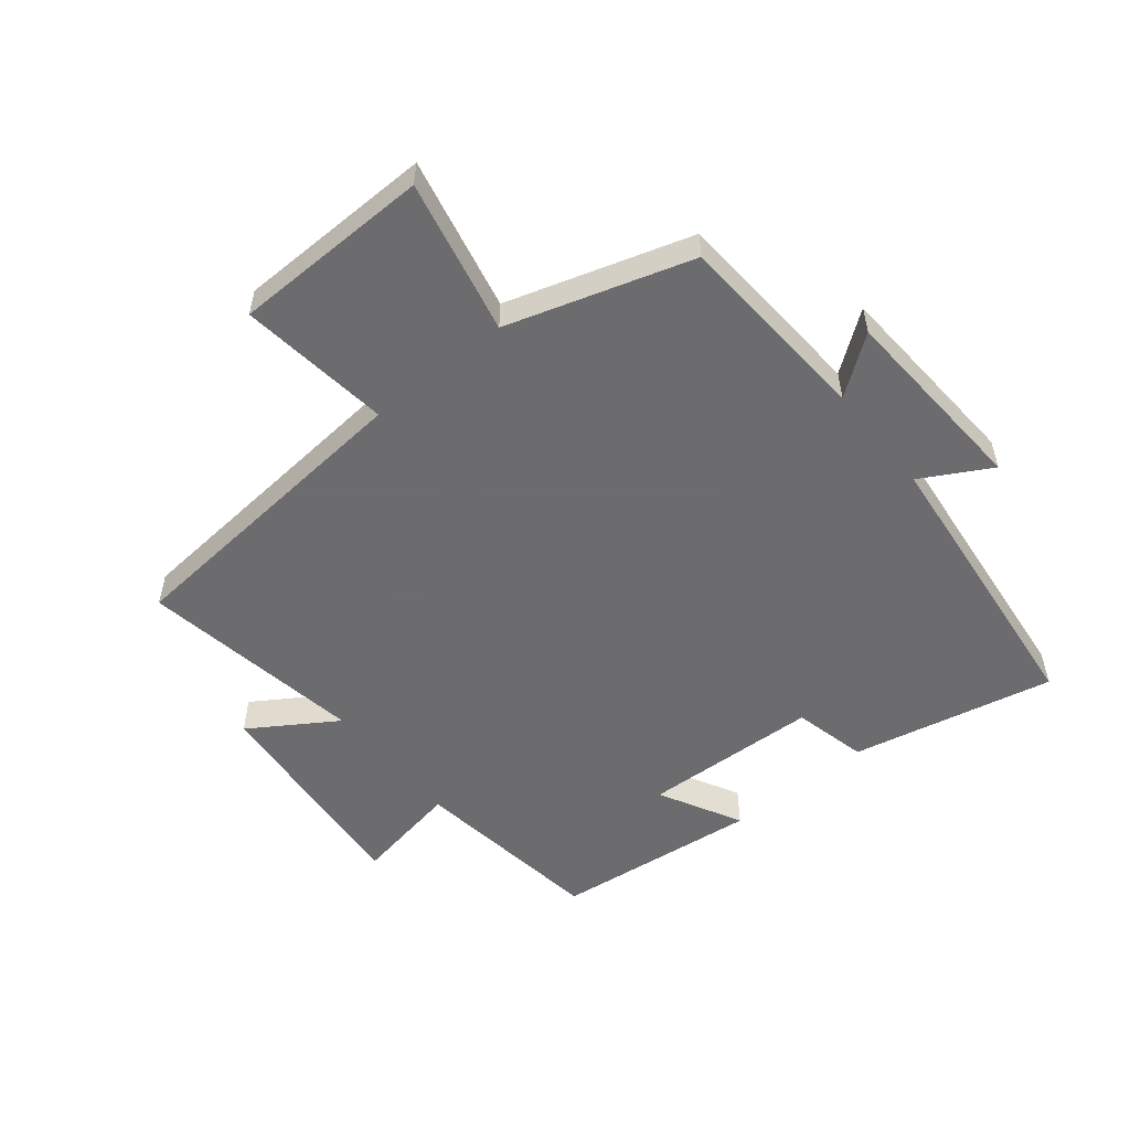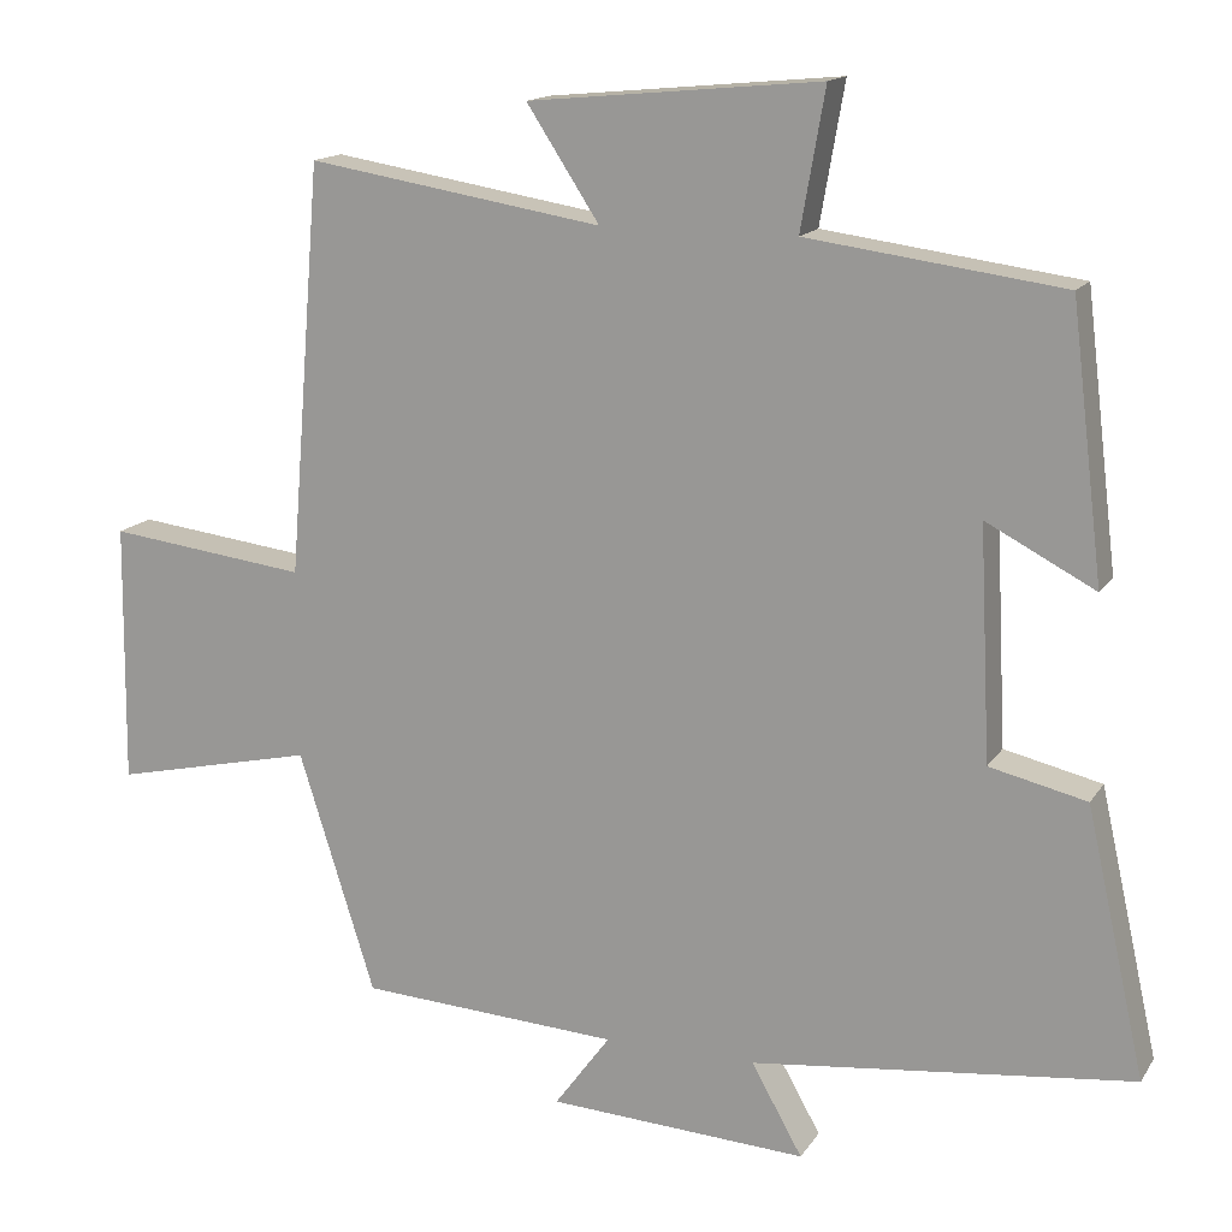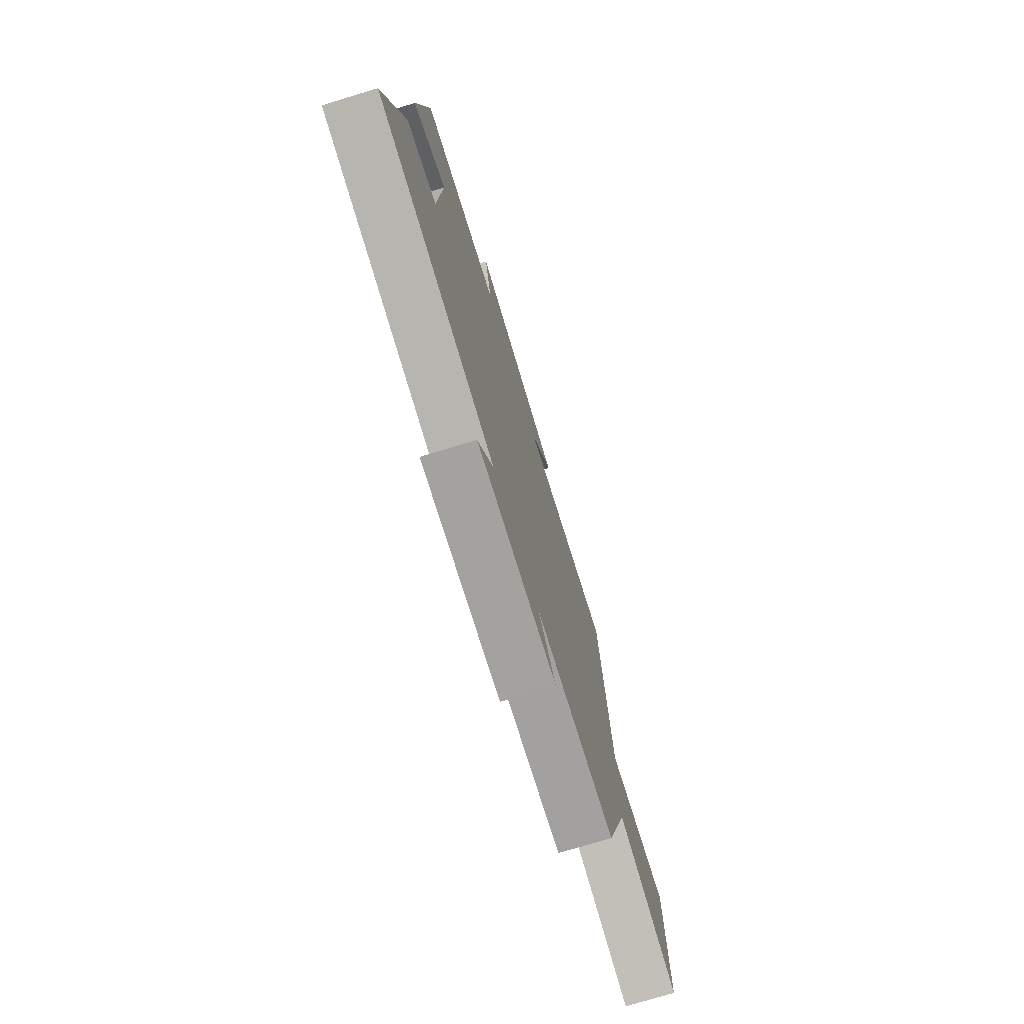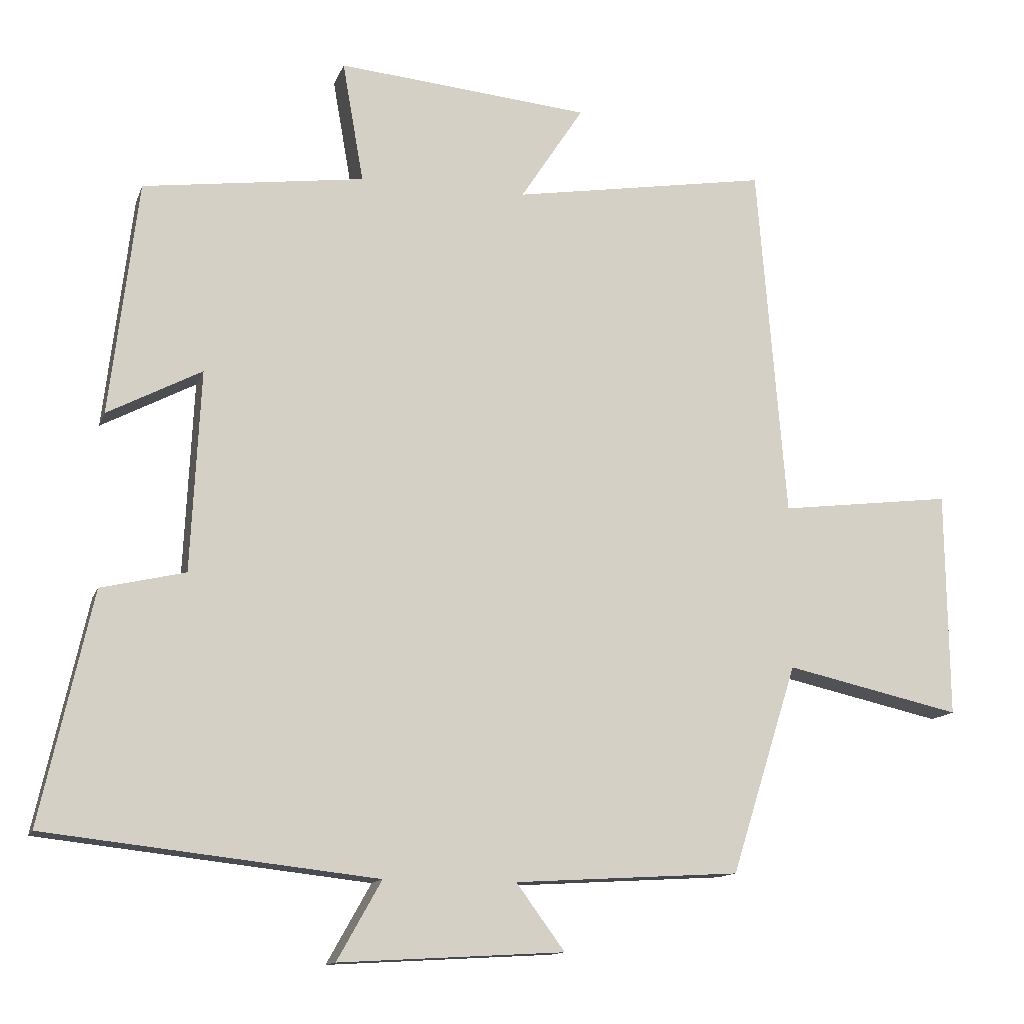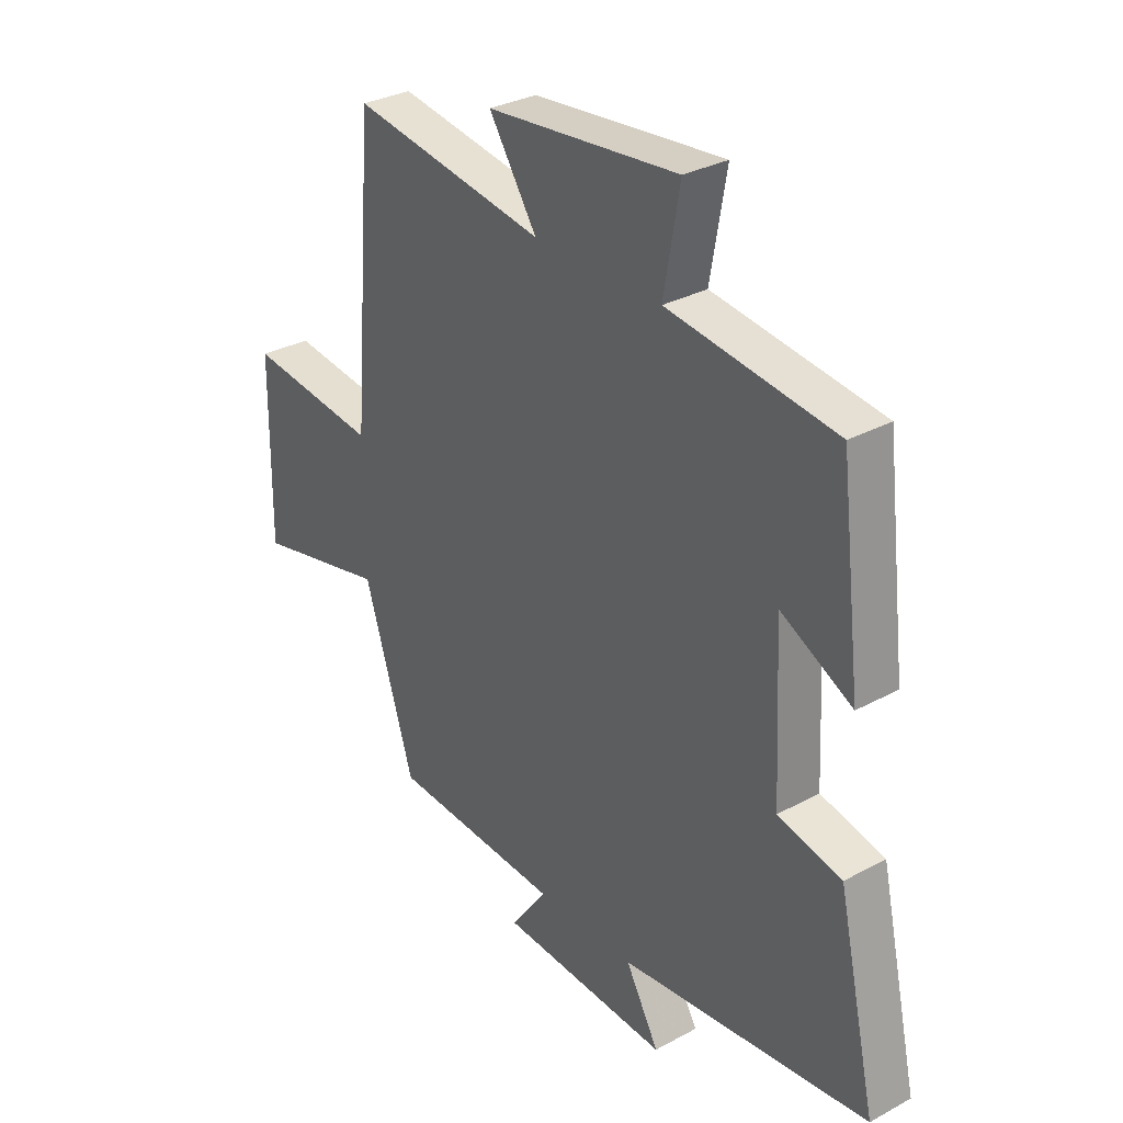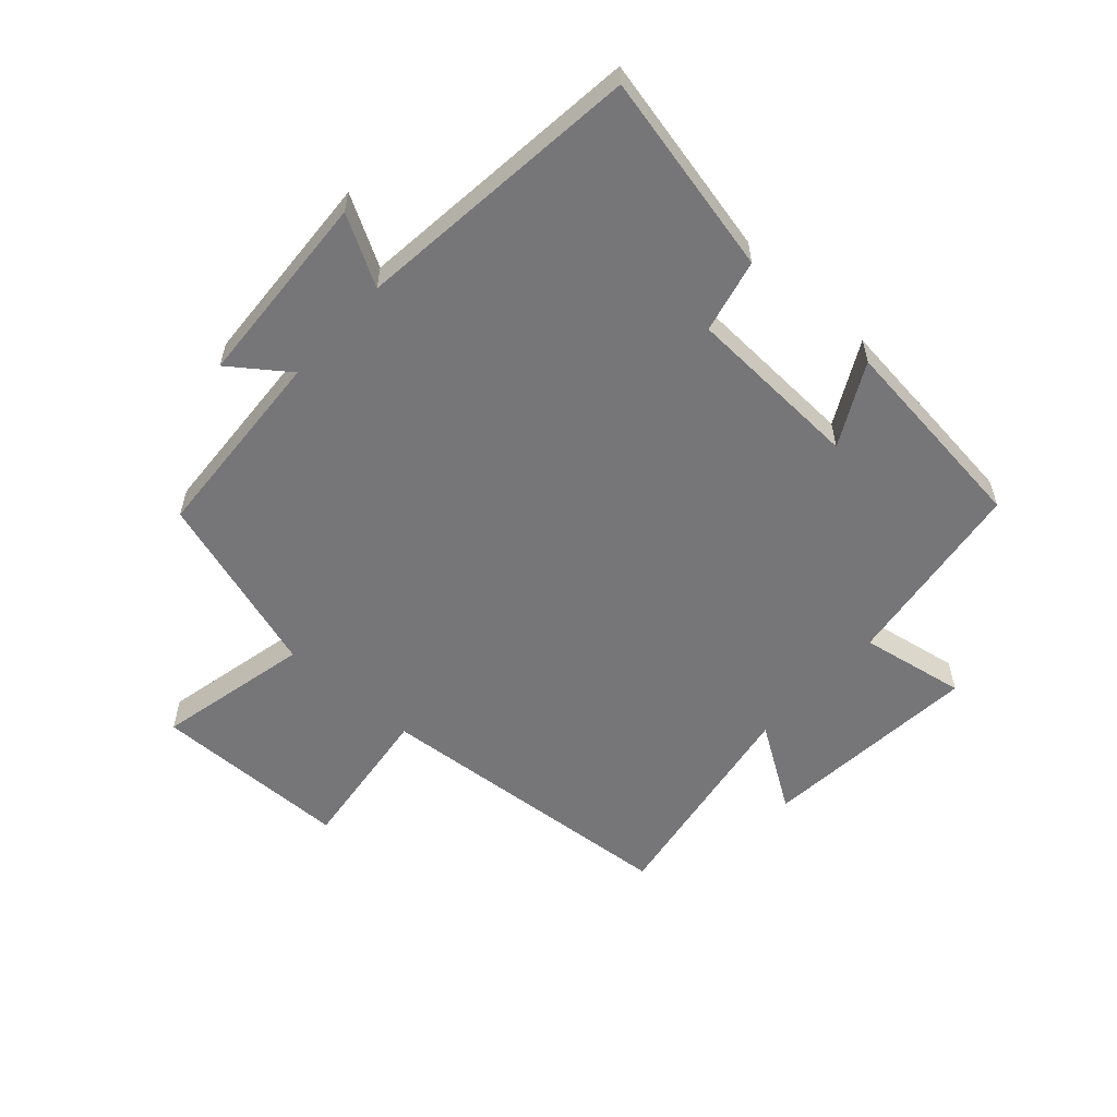
<metadata>
{"format":"obj","ext":"obj","renderer":"f3d","projection":"perspective","resolution":1024,"background":"white","views":[{"elev":-53.8,"azim":129.3,"up":"+Y"},{"elev":15.1,"azim":-158.1,"up":"+Z"},{"elev":-75.4,"azim":-73.1,"up":"+Z"},{"elev":-13.0,"azim":-15.5,"up":"+Z"},{"elev":31.1,"azim":-127.9,"up":"+Z"},{"elev":-56.9,"azim":-131.9,"up":"+Y"}]}
</metadata>
<code>
v -0.46 0.07 0.458
v -0.145 0.07 0.5
v -0.175 0.07 0.672
v 0.185 0.07 0.638
v 0.095 0.07 0.5
v 0.459 0.07 0.559
v 0.5 0.07 0.053
v 0.746 0.07 0.083
v 0.75 0.07 -0.239
v 0.5 0.07 -0.183
v 0.406 0.07 -0.481
v 0.085 0.07 -0.5
v 0.154 0.07 -0.594
v -0.166 0.07 -0.612
v -0.103 0.07 -0.5
v -0.573 0.07 -0.447
v -0.5 0.07 -0.119
v -0.38 0.07 -0.091
v -0.366 0.07 0.195
v -0.5 0.07 0.125
v -0.46 0 0.458
v -0.145 0 0.5
v -0.175 0 0.672
v 0.185 0 0.638
v 0.095 0 0.5
v 0.459 0 0.559
v 0.5 0 0.053
v 0.746 0 0.083
v 0.75 0 -0.239
v 0.5 0 -0.183
v 0.406 0 -0.481
v 0.085 0 -0.5
v 0.154 0 -0.594
v -0.166 0 -0.612
v -0.103 0 -0.5
v -0.573 0 -0.447
v -0.5 0 -0.119
v -0.38 0 -0.091
v -0.366 0 0.195
v -0.5 0 0.125
f 19 20 1 2
f 18 19 2
f 15 16 17 18
f 15 18 2
f 12 13 14 15
f 12 15 2
f 11 12 2
f 10 11 2
f 7 8 9 10
f 5 6 7 10
f 5 10 2 3
f 3 4 5
f 22 21 40 39
f 22 39 38
f 38 37 36 35
f 22 38 35
f 35 34 33 32
f 22 35 32
f 22 32 31
f 22 31 30
f 30 29 28 27
f 30 27 26 25
f 23 22 30 25
f 25 24 23
f 1 21 22 2
f 2 22 23 3
f 3 23 24 4
f 4 24 25 5
f 5 25 26 6
f 6 26 27 7
f 7 27 28 8
f 8 28 29 9
f 9 29 30 10
f 10 30 31 11
f 11 31 32 12
f 12 32 33 13
f 13 33 34 14
f 14 34 35 15
f 15 35 36 16
f 16 36 37 17
f 17 37 38 18
f 18 38 39 19
f 19 39 40 20
f 20 40 21 1

</code>
